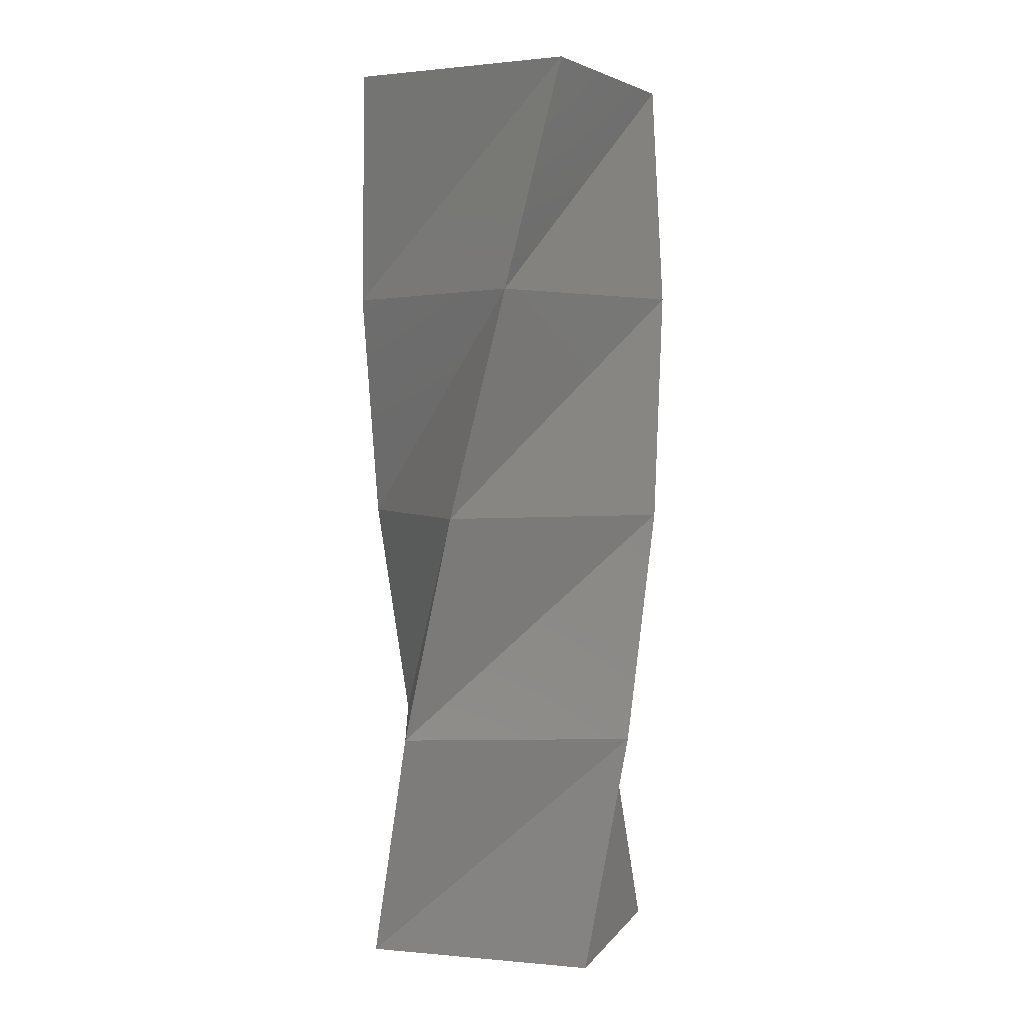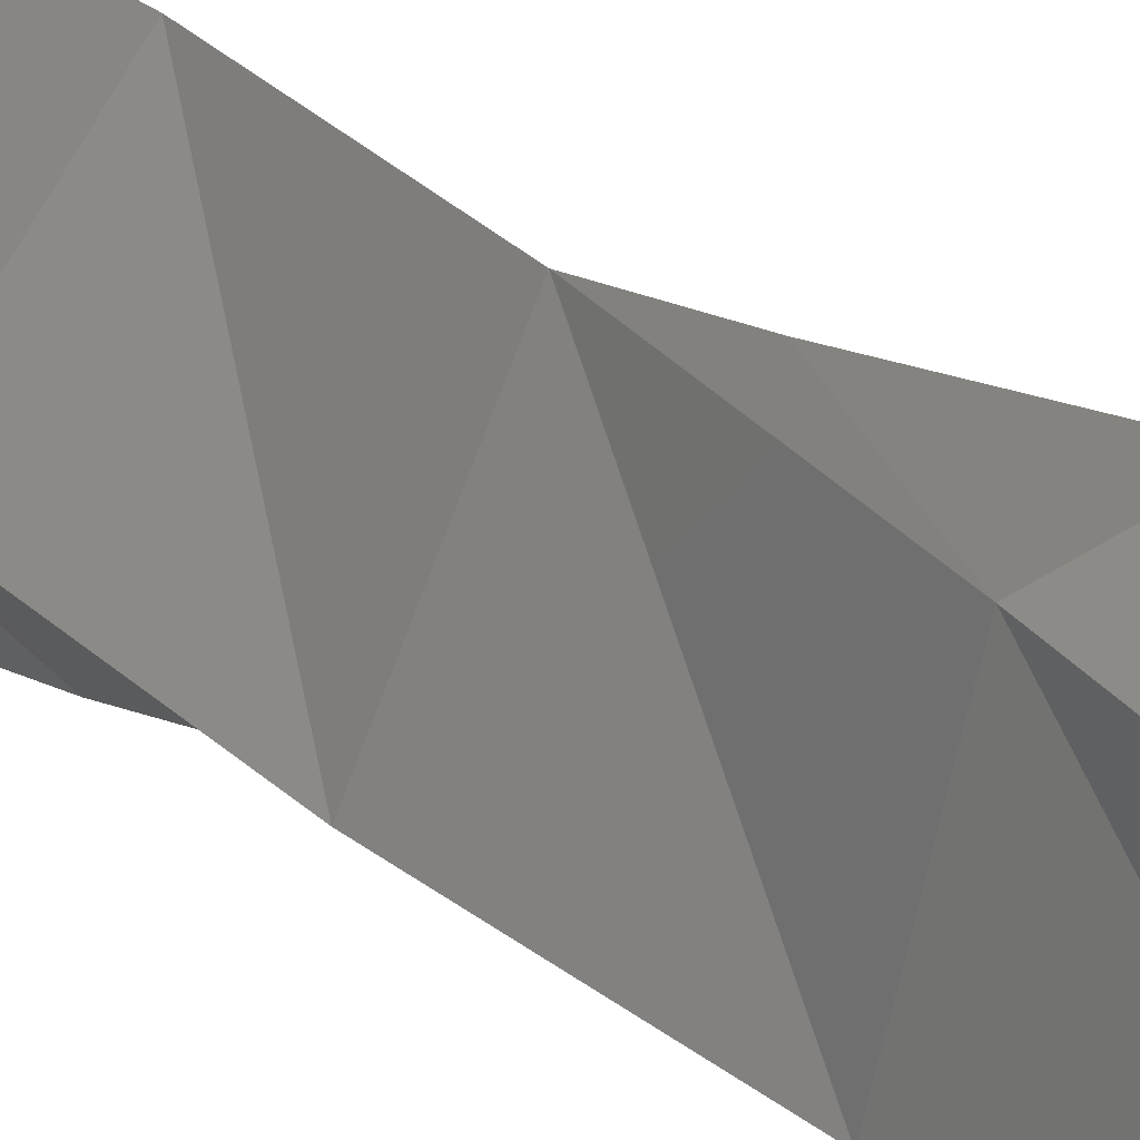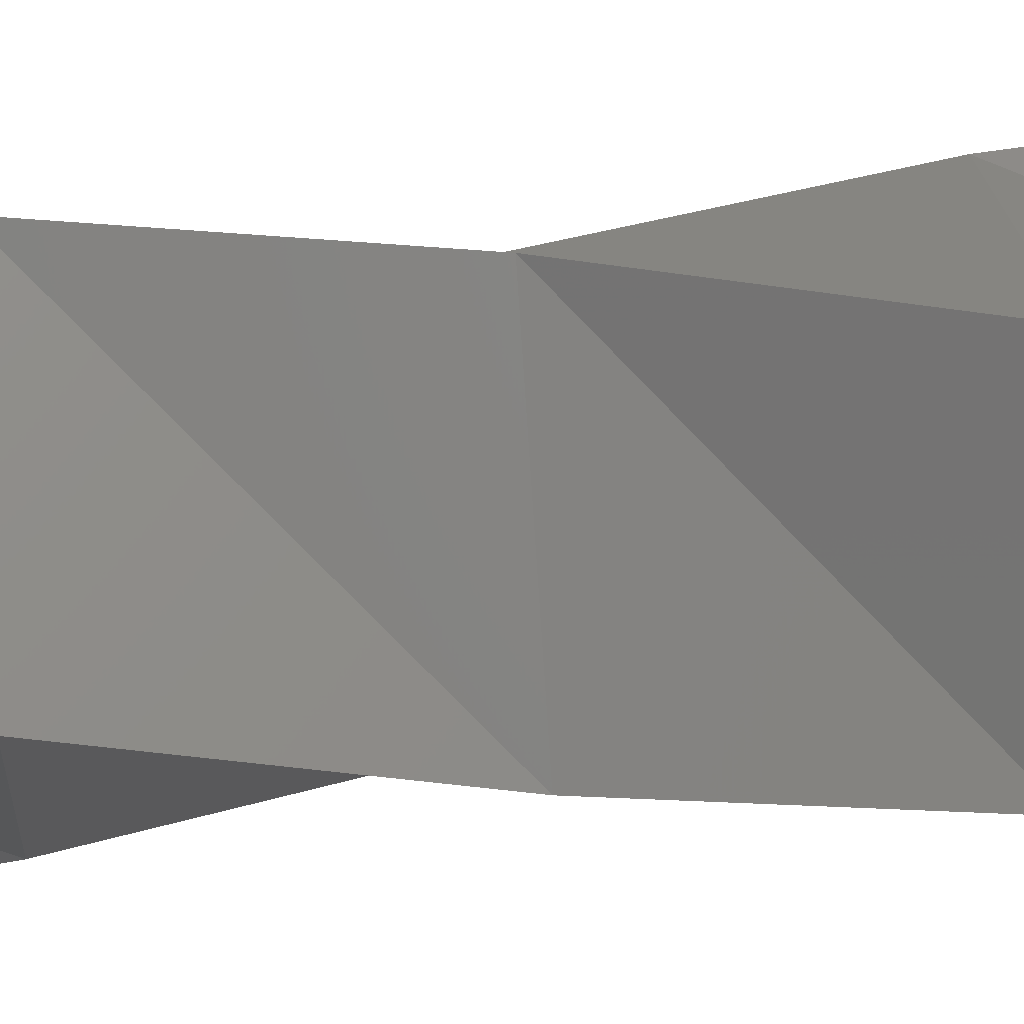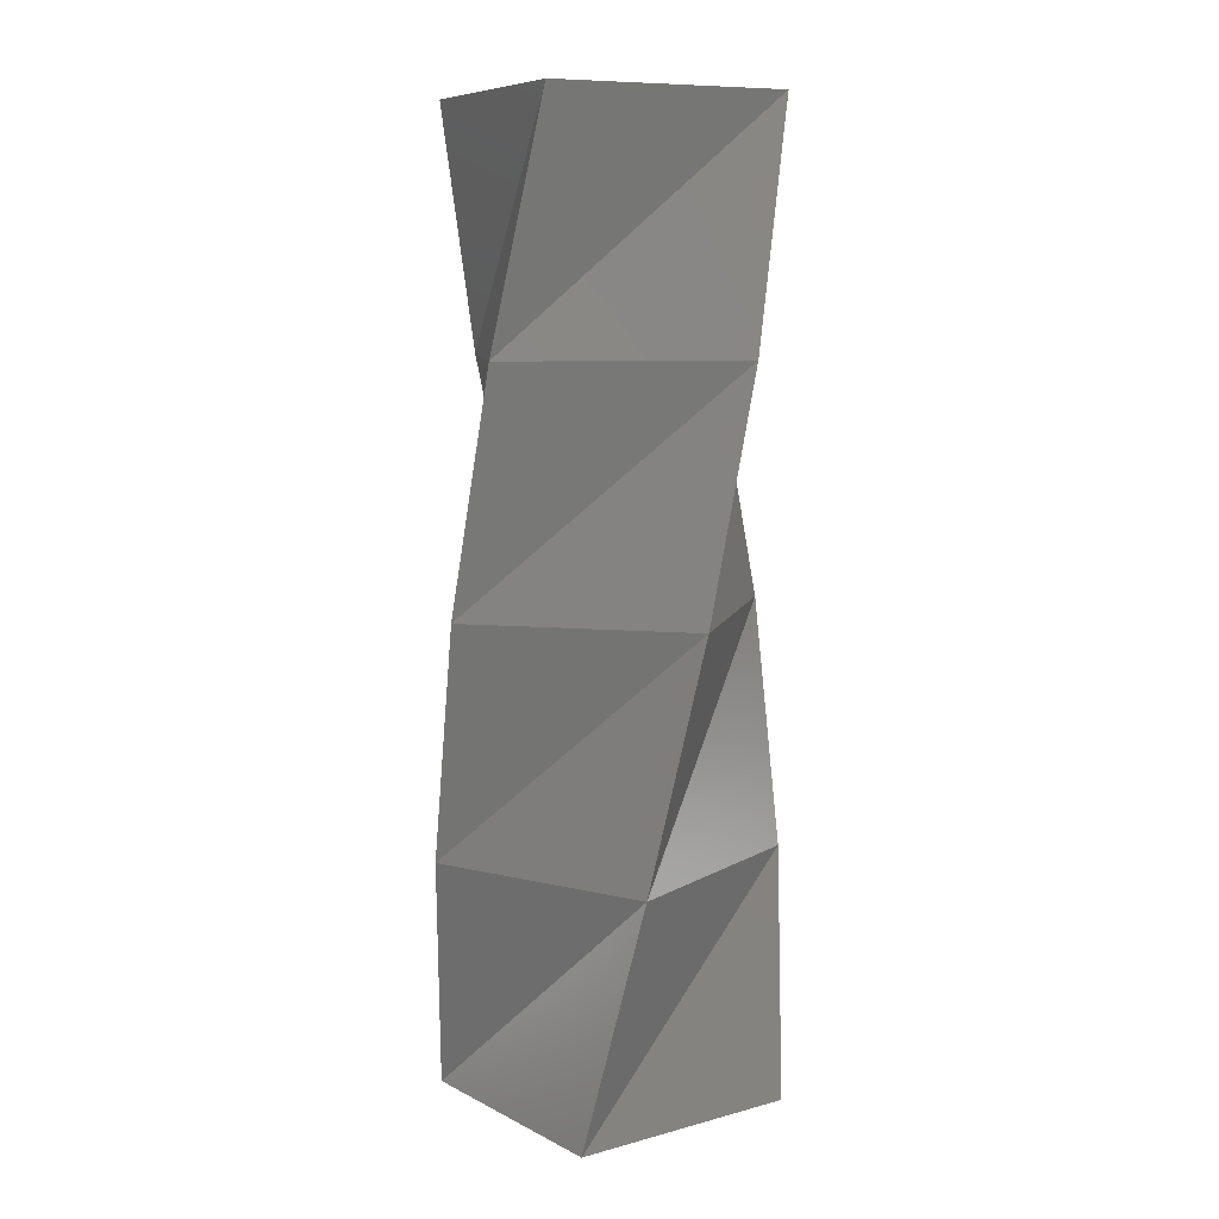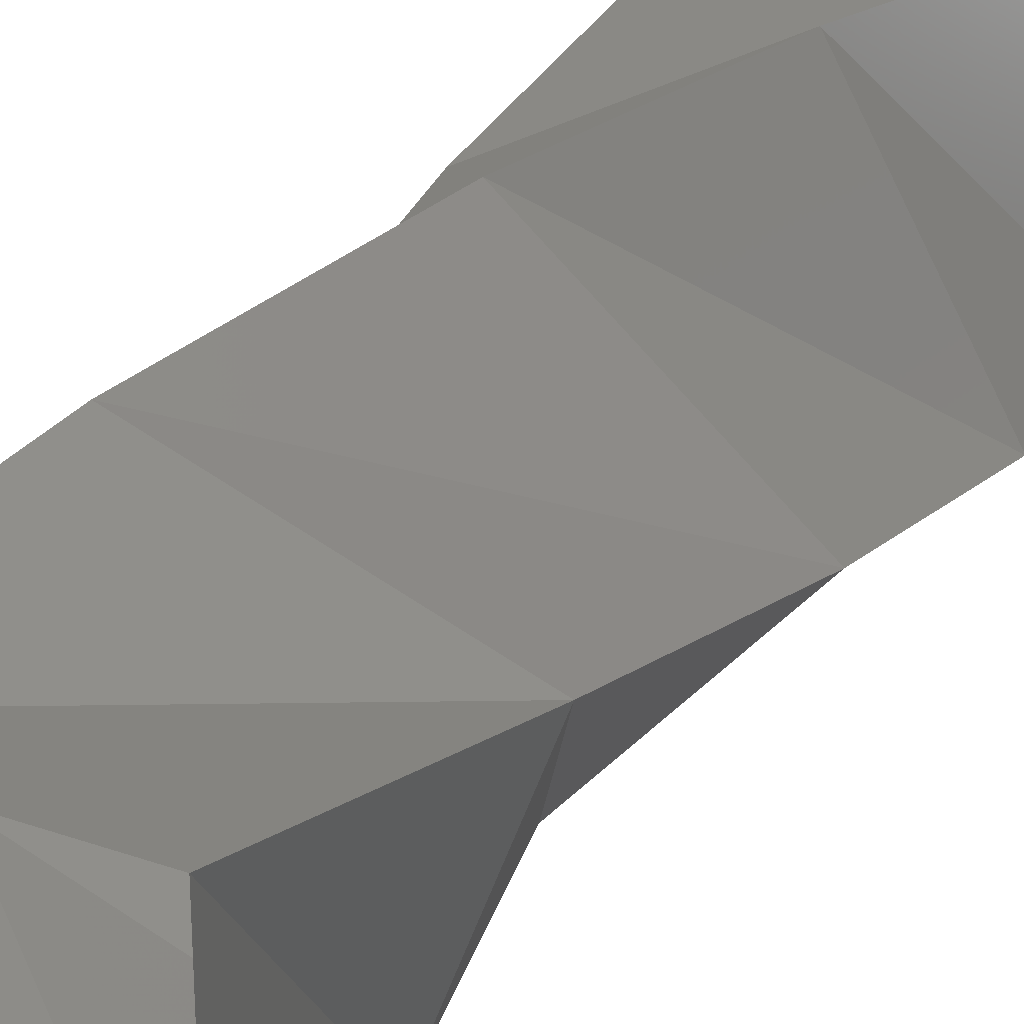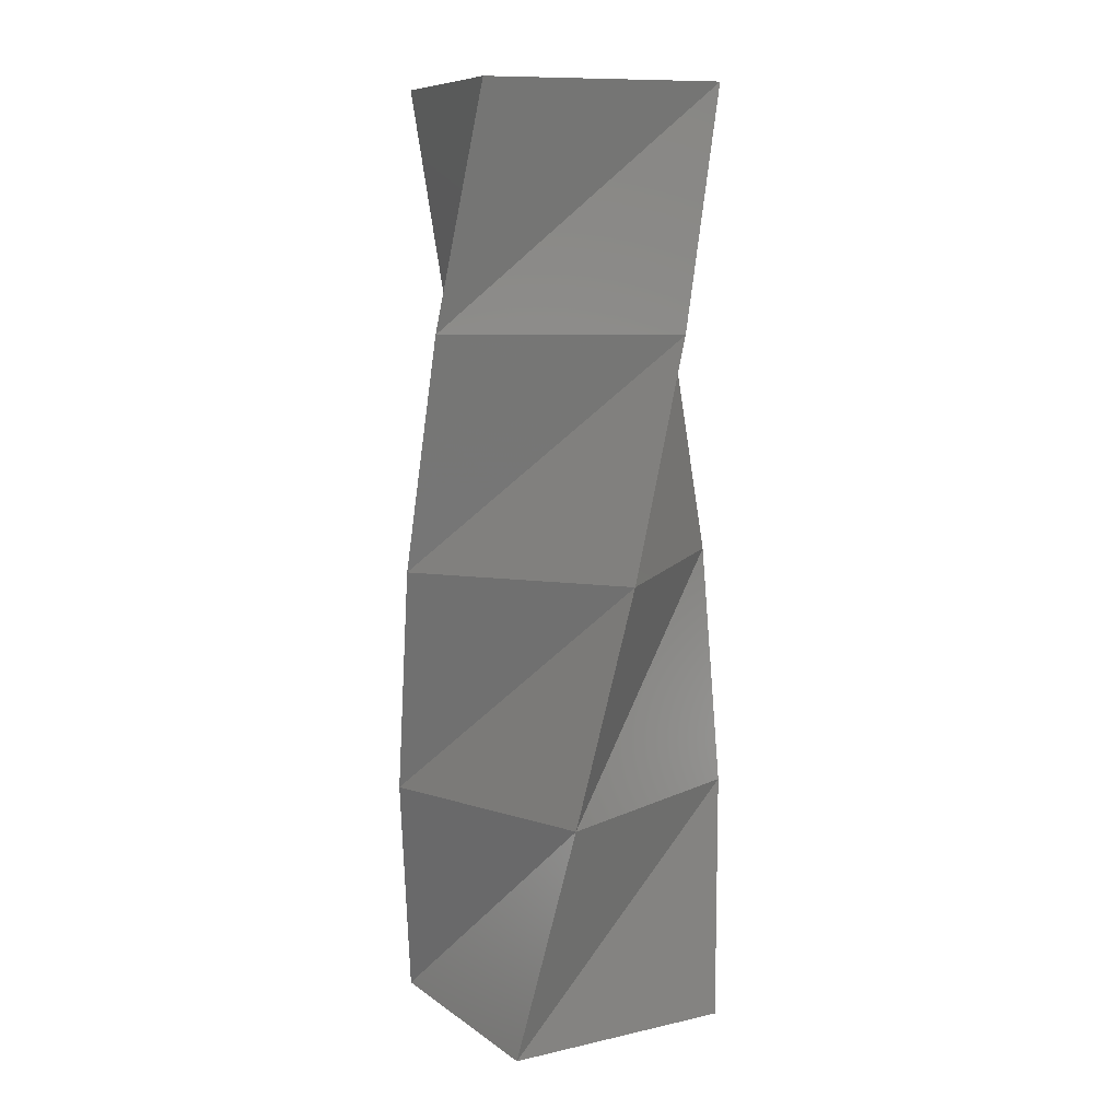
<metadata>
{"format":"stl","ext":"stl","renderer":"f3d","projection":"perspective","resolution":1024,"background":"white","views":[{"elev":2.7,"azim":107.5,"up":"+Z"},{"elev":41.1,"azim":124.4,"up":"+Y"},{"elev":42.9,"azim":83.9,"up":"+Y"},{"elev":8.5,"azim":-36.4,"up":"+Z"},{"elev":29.2,"azim":-152.4,"up":"+Y"},{"elev":9.9,"azim":-120.3,"up":"+Z"}]}
</metadata>
<code>
# stl→obj: 20 verts, 32 faces
v 5 5 0
v 2.988 6.409 10
v 5 -5 0
v -6.409 2.988 10
v -5 5 0
v -2.988 -6.409 10
v -5 -5 0
v 6.409 -2.988 10
v 0.6163 7.044 20
v -7.044 0.6163 20
v -0.6163 -7.044 20
v 7.044 -0.6163 20
v -1.83 6.83 30
v -6.83 -1.83 30
v 1.83 -6.83 30
v 6.83 1.83 30
v -4.056 5.792 40
v -5.792 -4.056 40
v 4.056 -5.792 40
v 5.792 4.056 40
f 1 2 3
f 1 4 2
f 5 4 1
f 5 6 4
f 7 6 5
f 7 8 6
f 3 8 7
f 3 2 8
f 2 9 8
f 2 10 9
f 4 10 2
f 4 11 10
f 6 11 4
f 6 12 11
f 8 12 6
f 8 9 12
f 9 13 12
f 9 14 13
f 10 14 9
f 10 15 14
f 11 15 10
f 11 16 15
f 12 16 11
f 12 13 16
f 13 17 16
f 13 18 17
f 14 18 13
f 14 19 18
f 15 19 14
f 15 20 19
f 16 20 15
f 16 17 20

</code>
